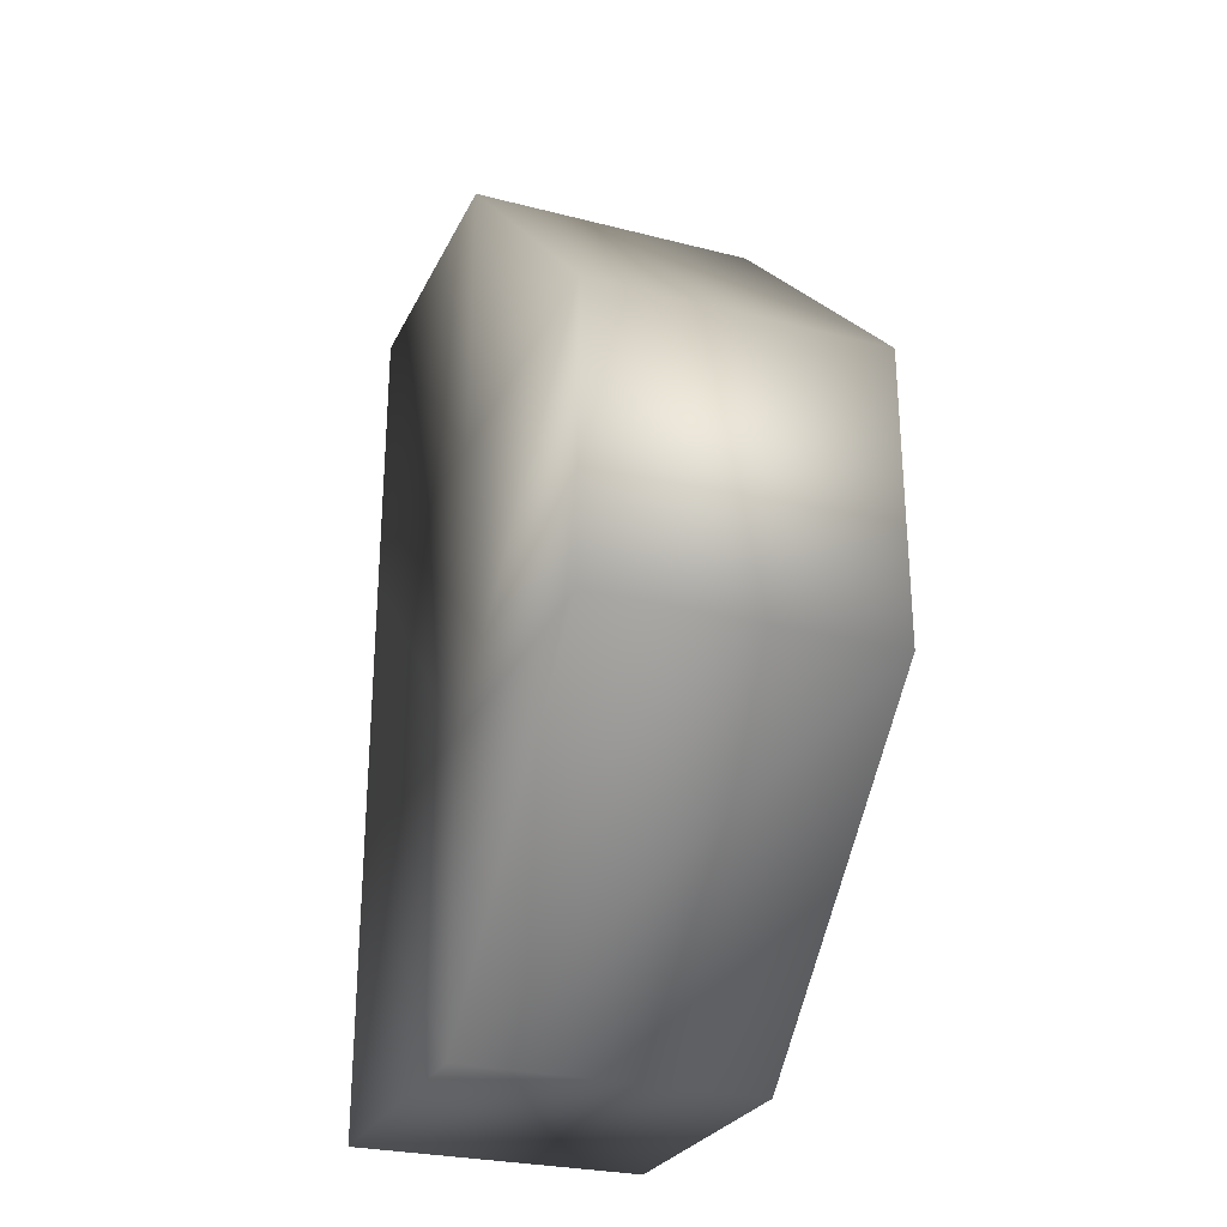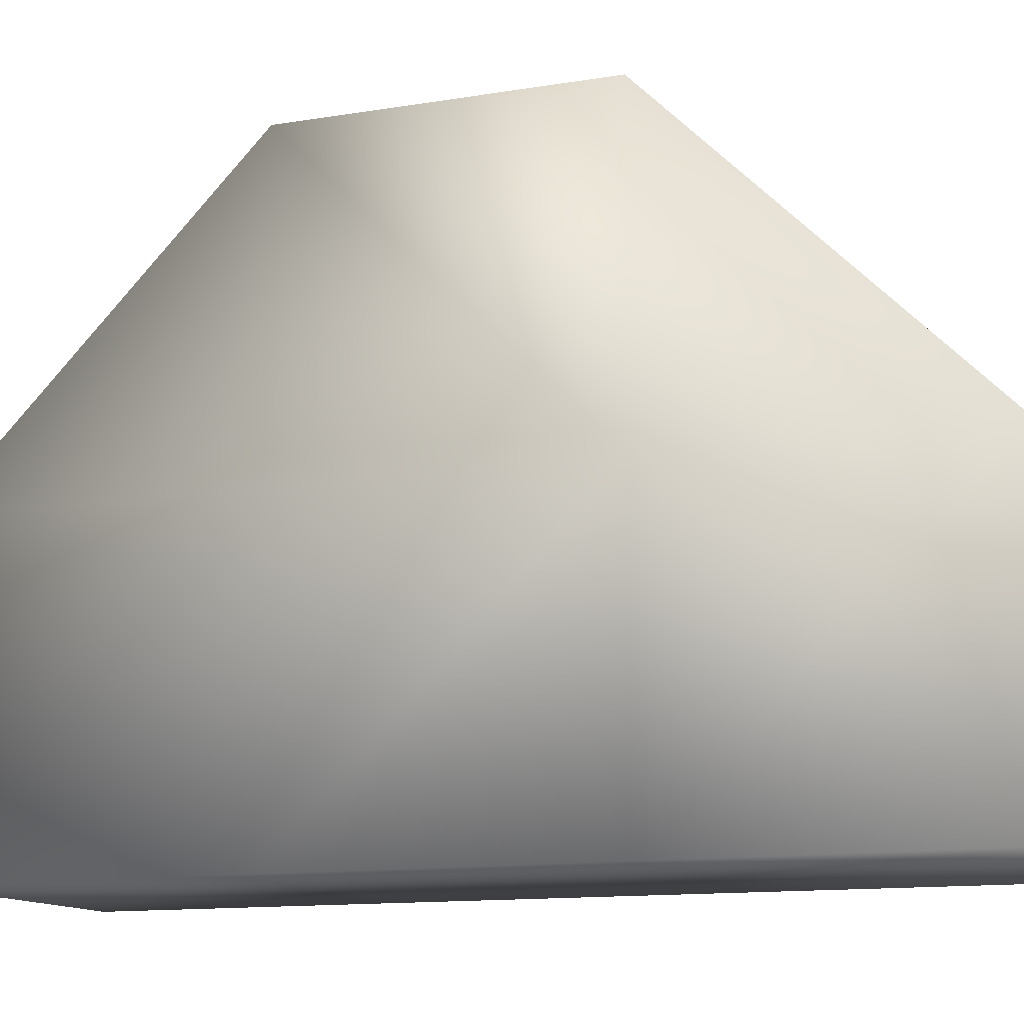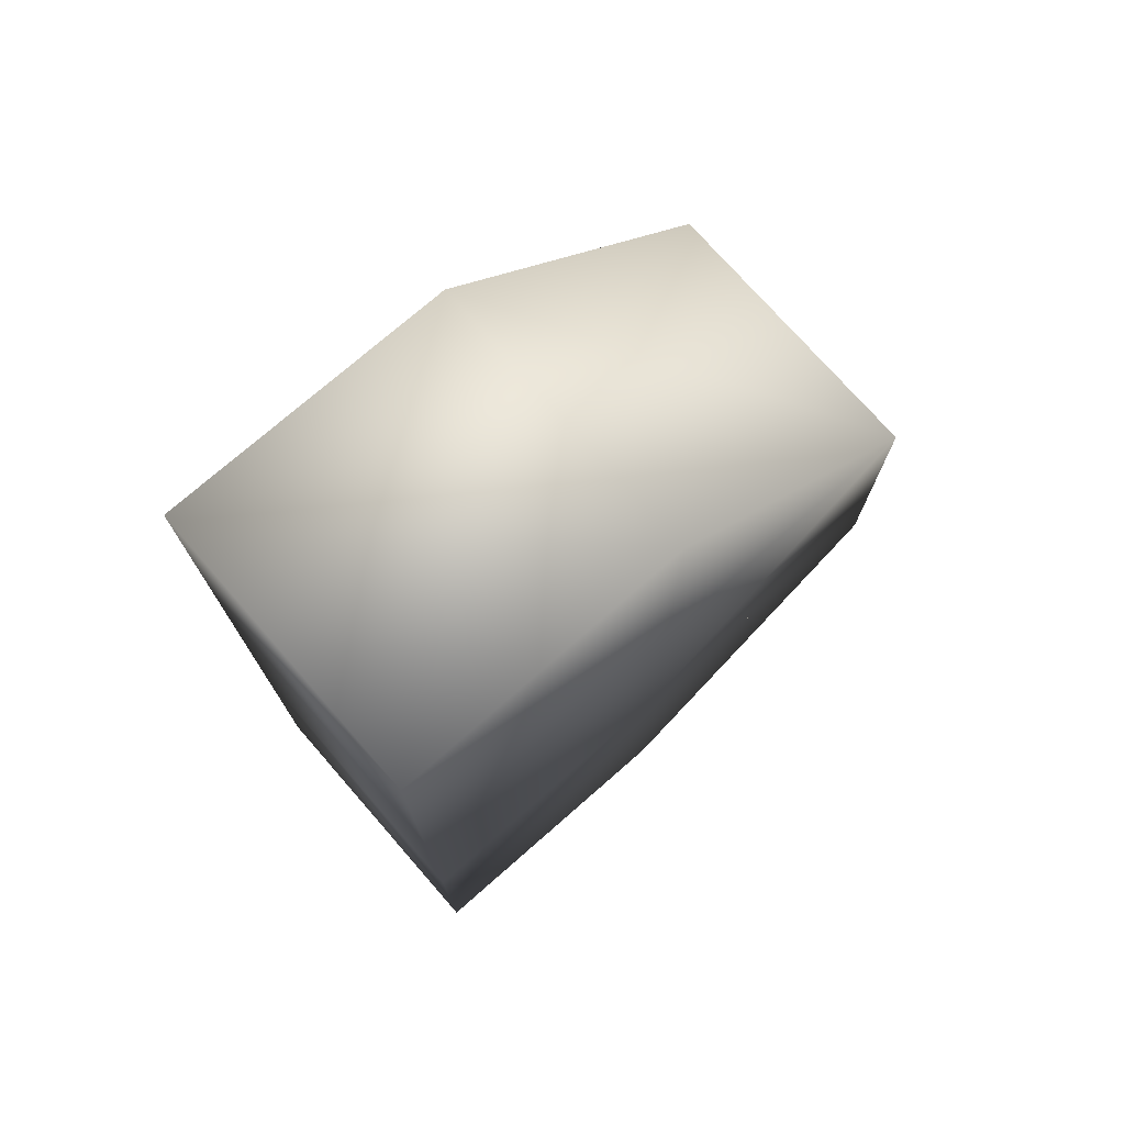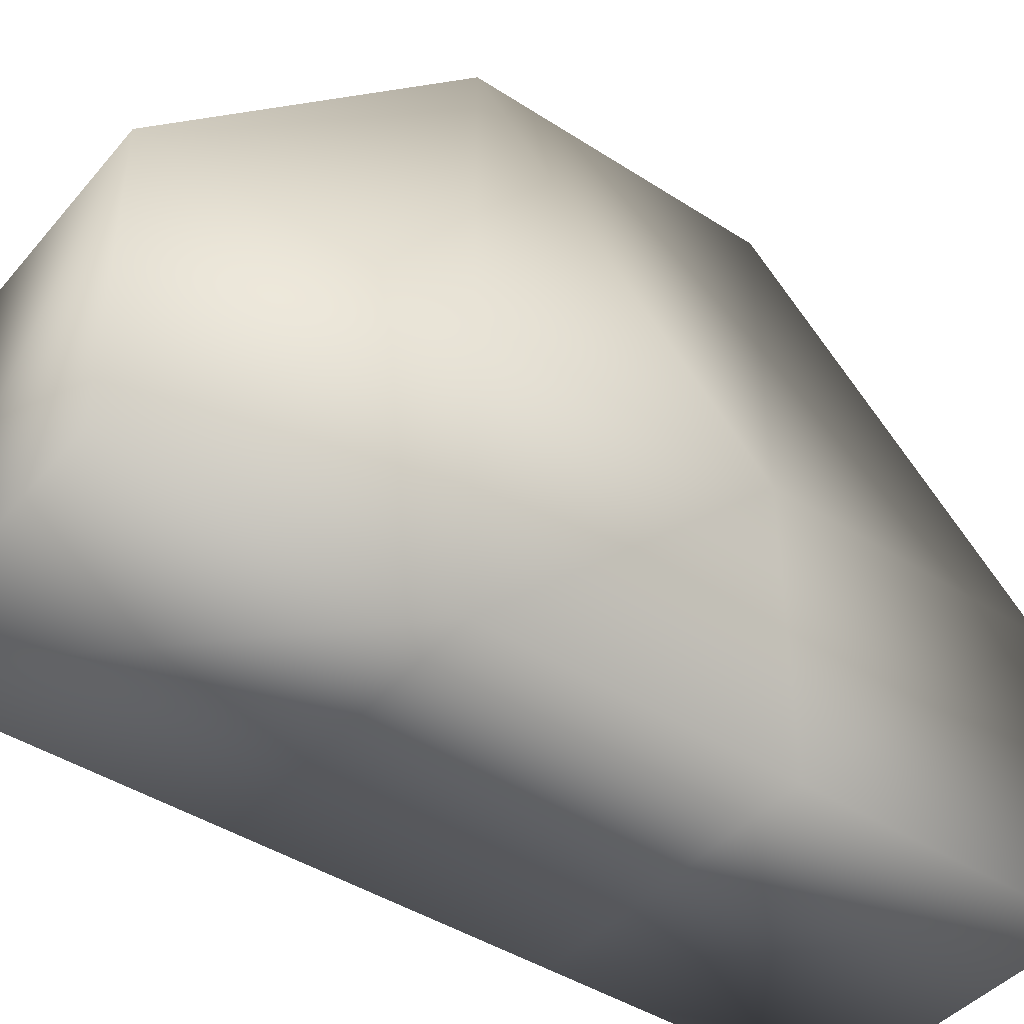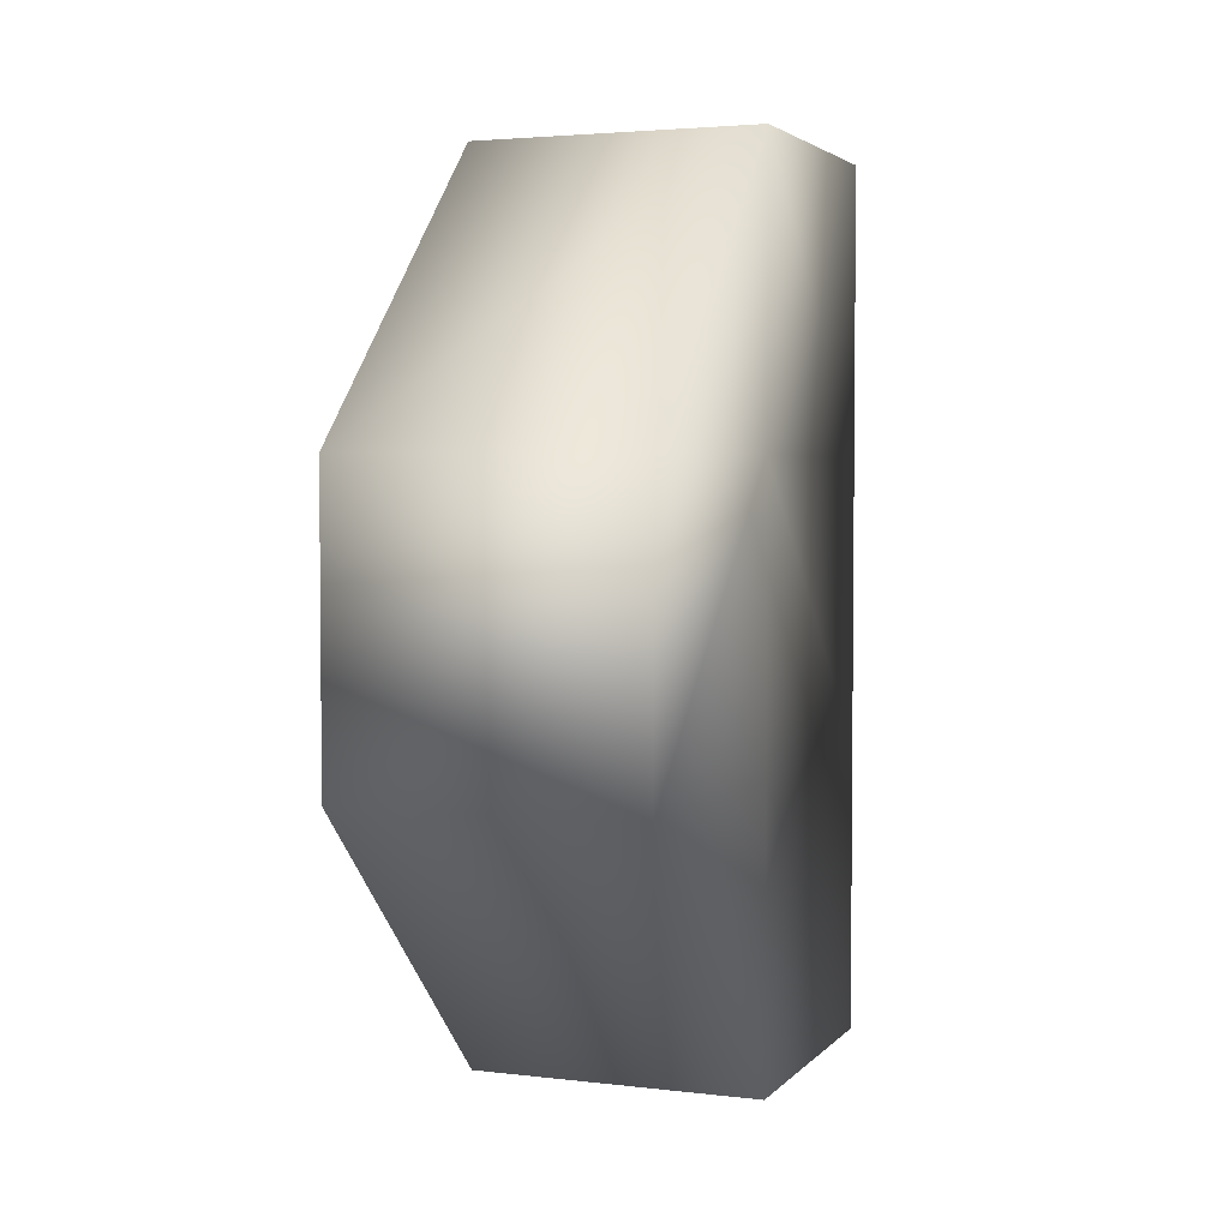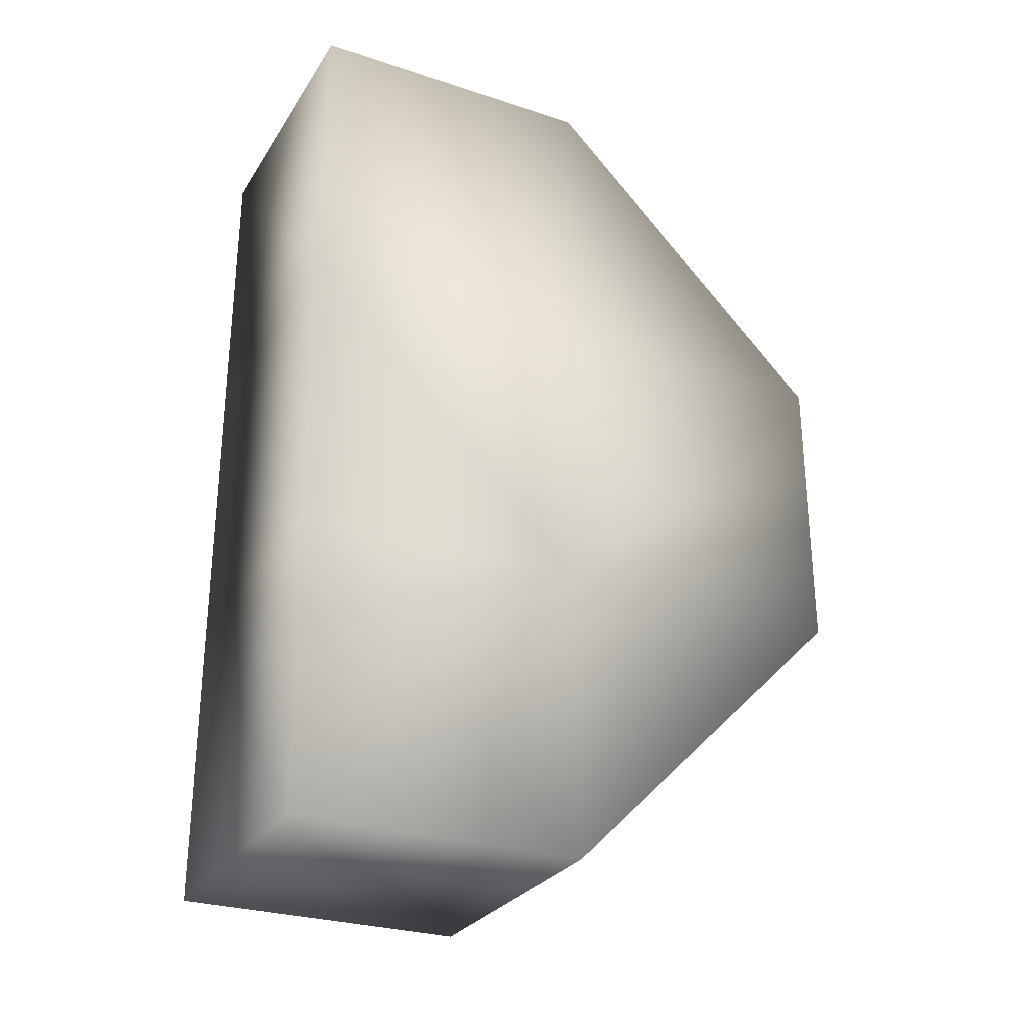
<metadata>
{"format":"obj","ext":"obj","renderer":"f3d","projection":"perspective","resolution":1024,"background":"white","views":[{"elev":-27.2,"azim":-21.6,"up":"+Y"},{"elev":-12.7,"azim":111.0,"up":"+Z"},{"elev":74.5,"azim":-131.2,"up":"+Y"},{"elev":-43.7,"azim":52.8,"up":"+Z"},{"elev":3.4,"azim":21.3,"up":"+Y"},{"elev":-28.1,"azim":-116.3,"up":"+Y"}]}
</metadata>
<code>
g GrayBox2SidedSloped
v 1 -1 -2
v 1 -1 -4
v 1 -3 -4
v 1 -3 -2
v -1 -3 -4
v -1 -3 -2
v 1 -1 0
v -1 -1 -4
v 1 1 -2
v 1 1 -4
v -1 -1 0
v -1 -1 -2
v 1 1 0
v -1 1 -4
v -1 1 0
v -1 1 -2
v 1 3 -2
v 1 3 -4
v -1 3 -2
v -1 3 -4
g GrayBox2SidedSloped_0
f 3 2 1
f 4 3 1
f 3 5 2
f 5 3 4
f 6 5 4
f 4 1 7
f 6 4 7
f 5 8 2
f 8 5 6
f 1 2 9
f 7 1 9
f 2 8 10
f 2 10 9
f 1 7 11
f 11 6 7
f 12 1 11
f 12 8 6
f 6 11 12
f 11 7 13
f 13 7 9
f 8 14 10
f 14 8 12
f 11 15 12
f 15 11 13
f 16 14 12
f 15 16 12
f 9 16 13
f 16 15 13
f 17 13 9
f 9 10 17
f 13 17 15
f 18 10 14
f 10 18 17
f 17 19 15
f 19 16 15
f 17 18 19
f 20 18 14
f 20 14 16
f 18 20 19
f 19 20 16

</code>
